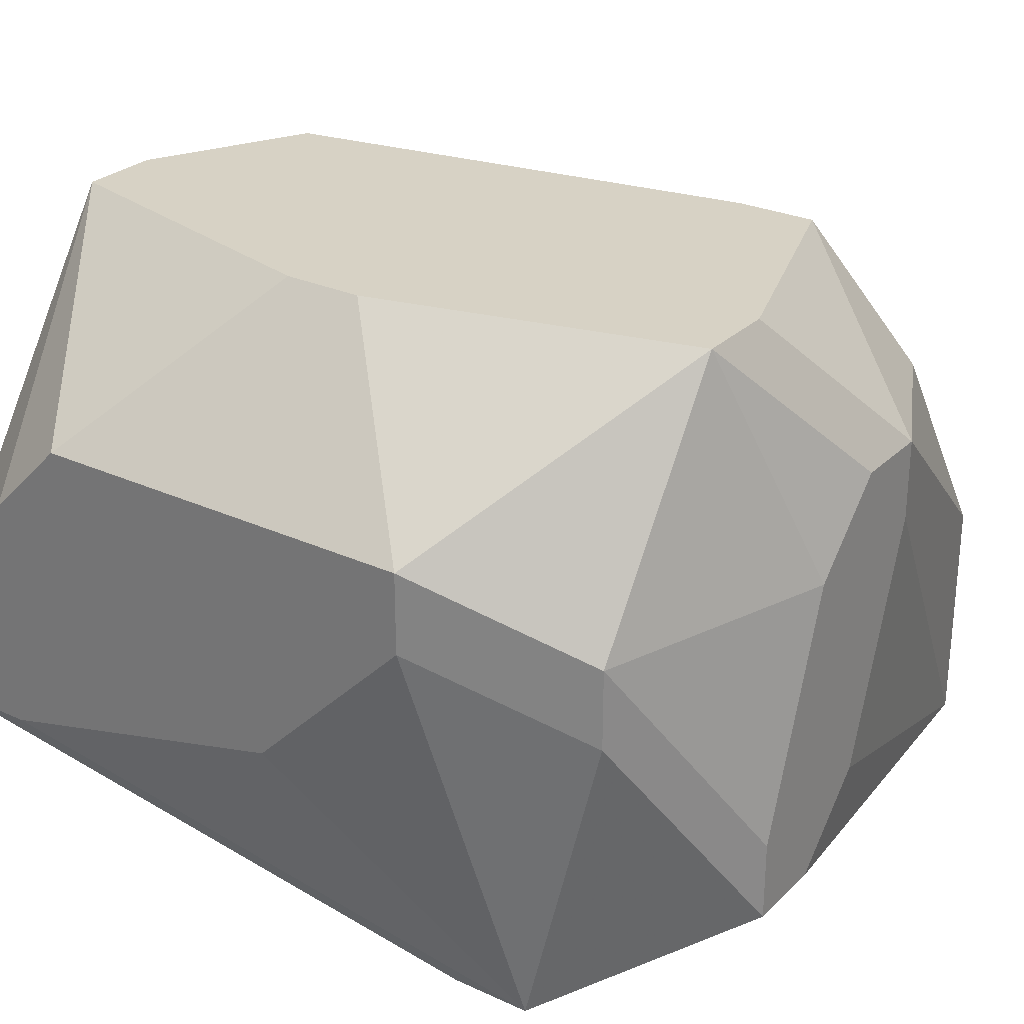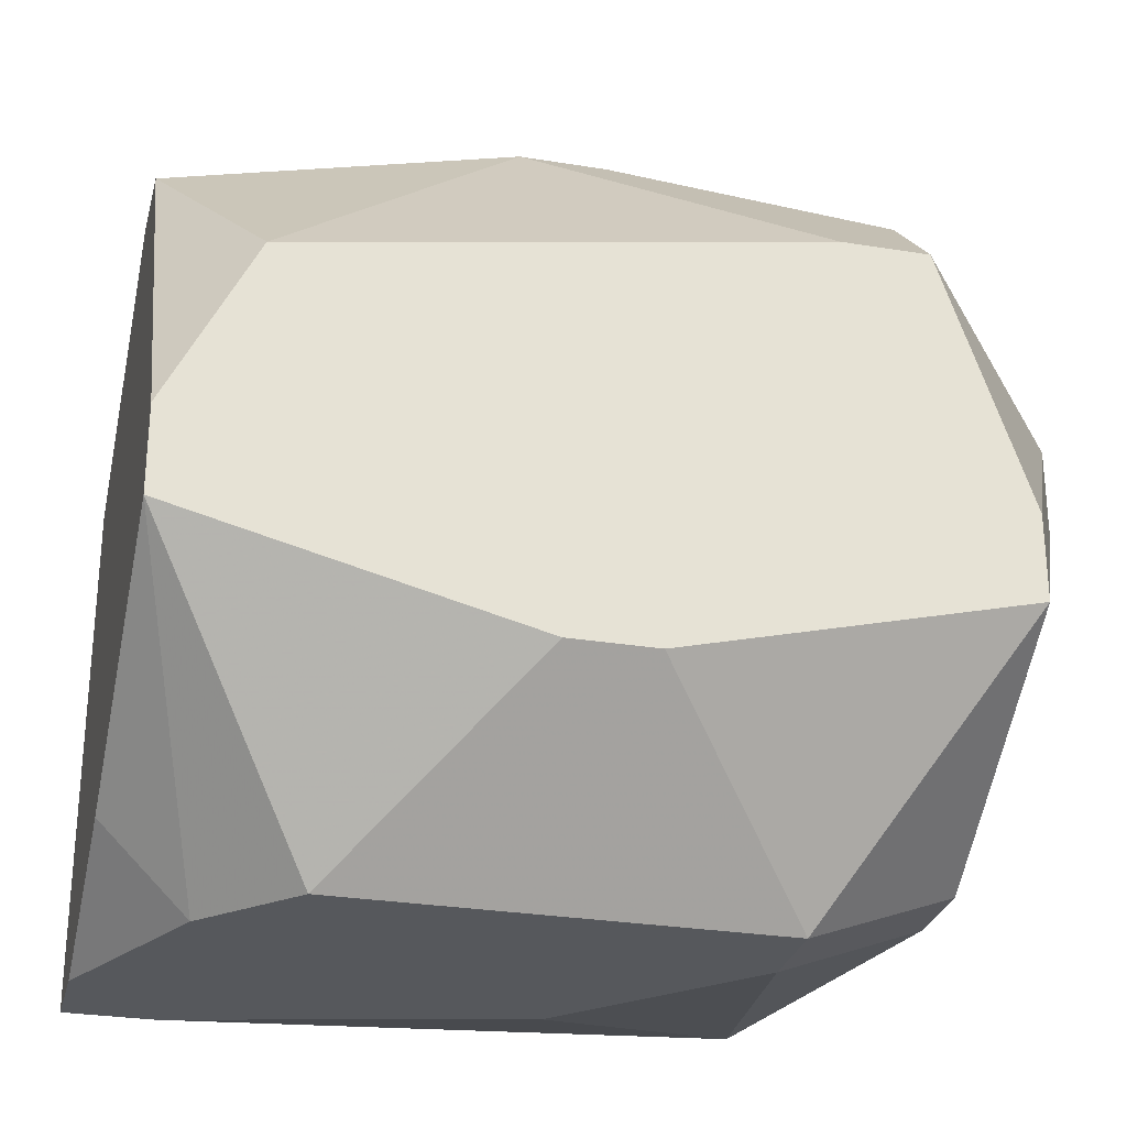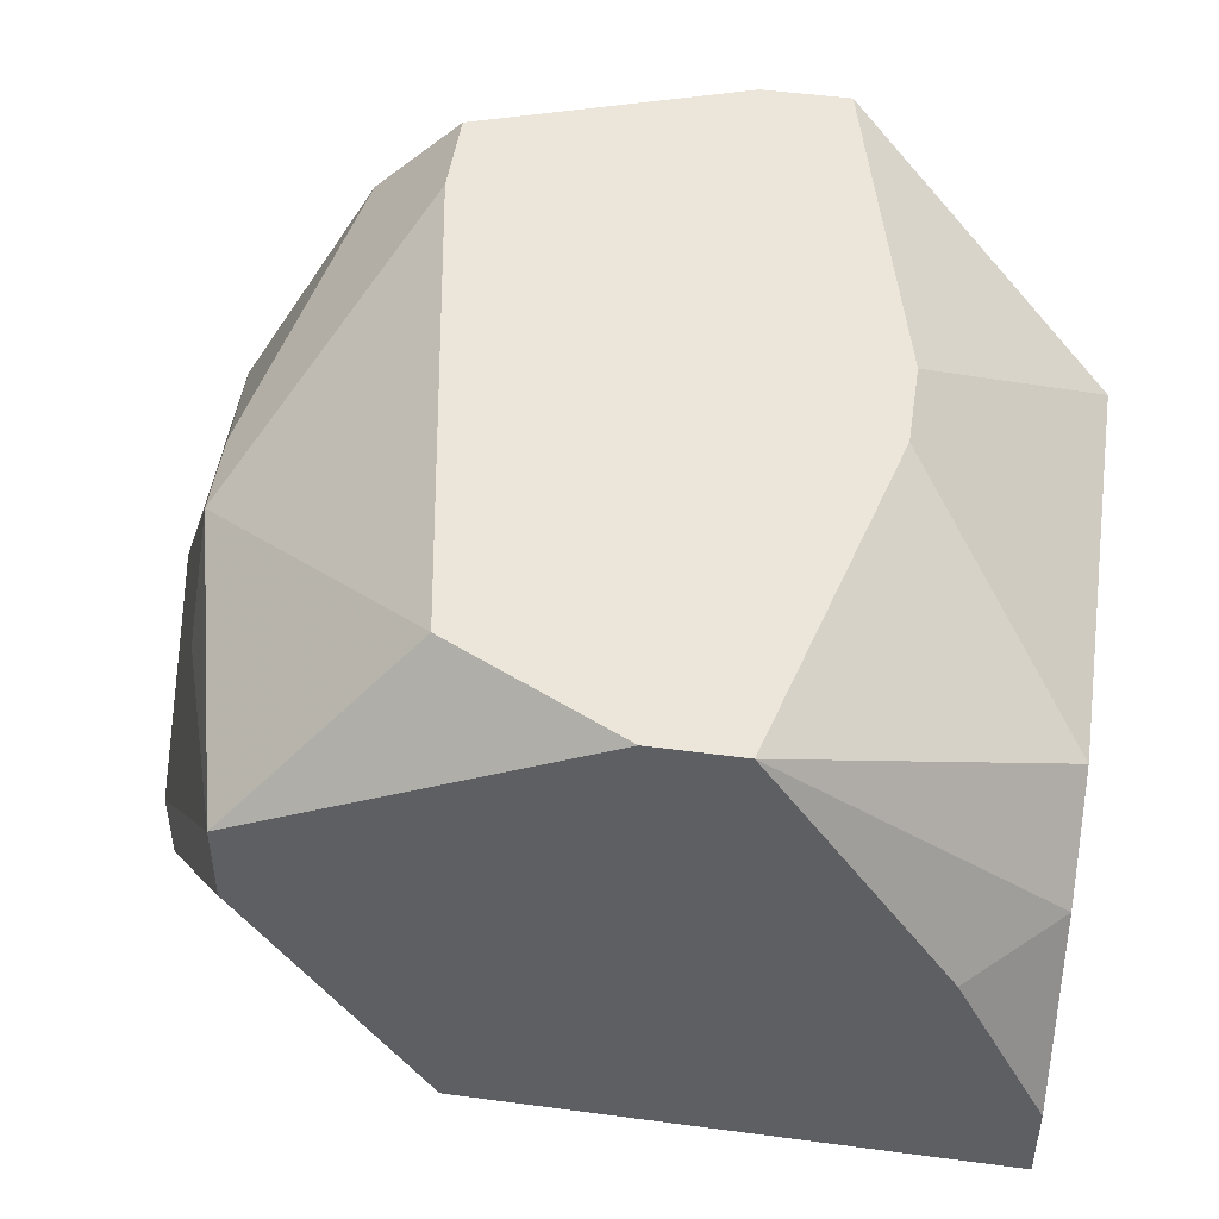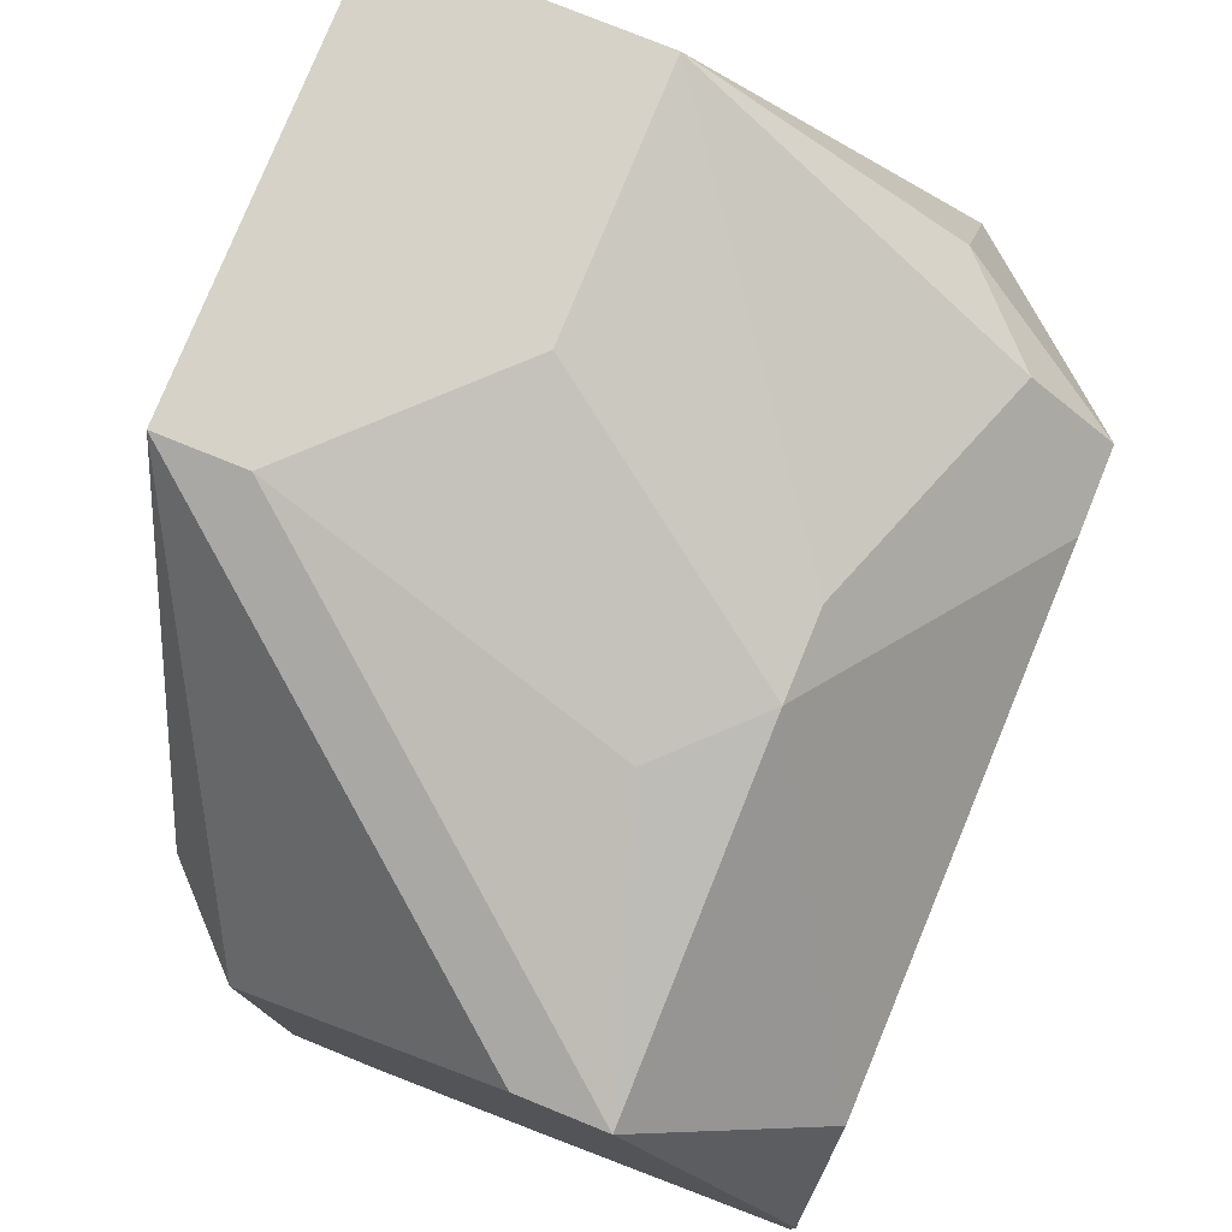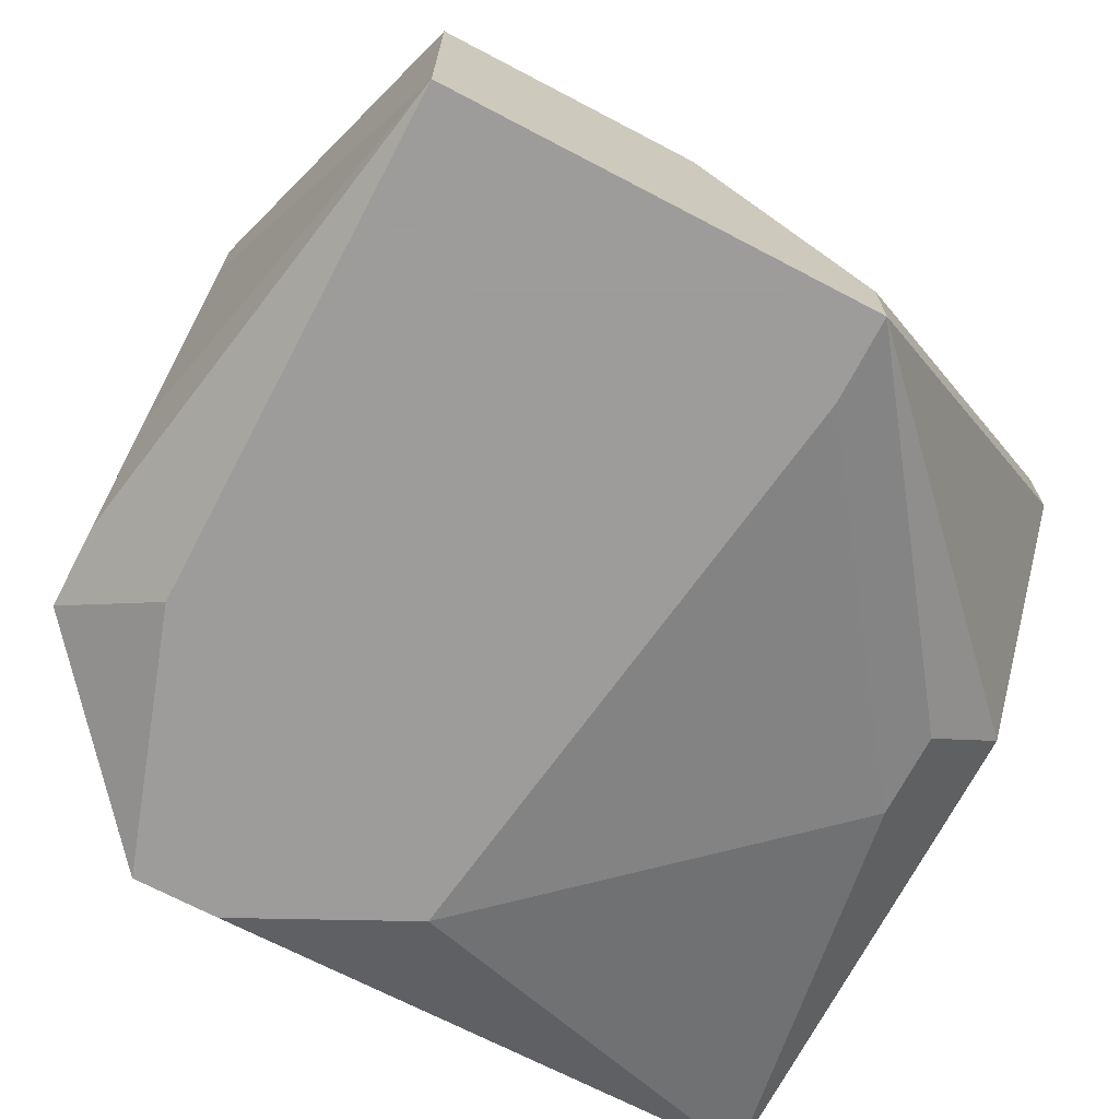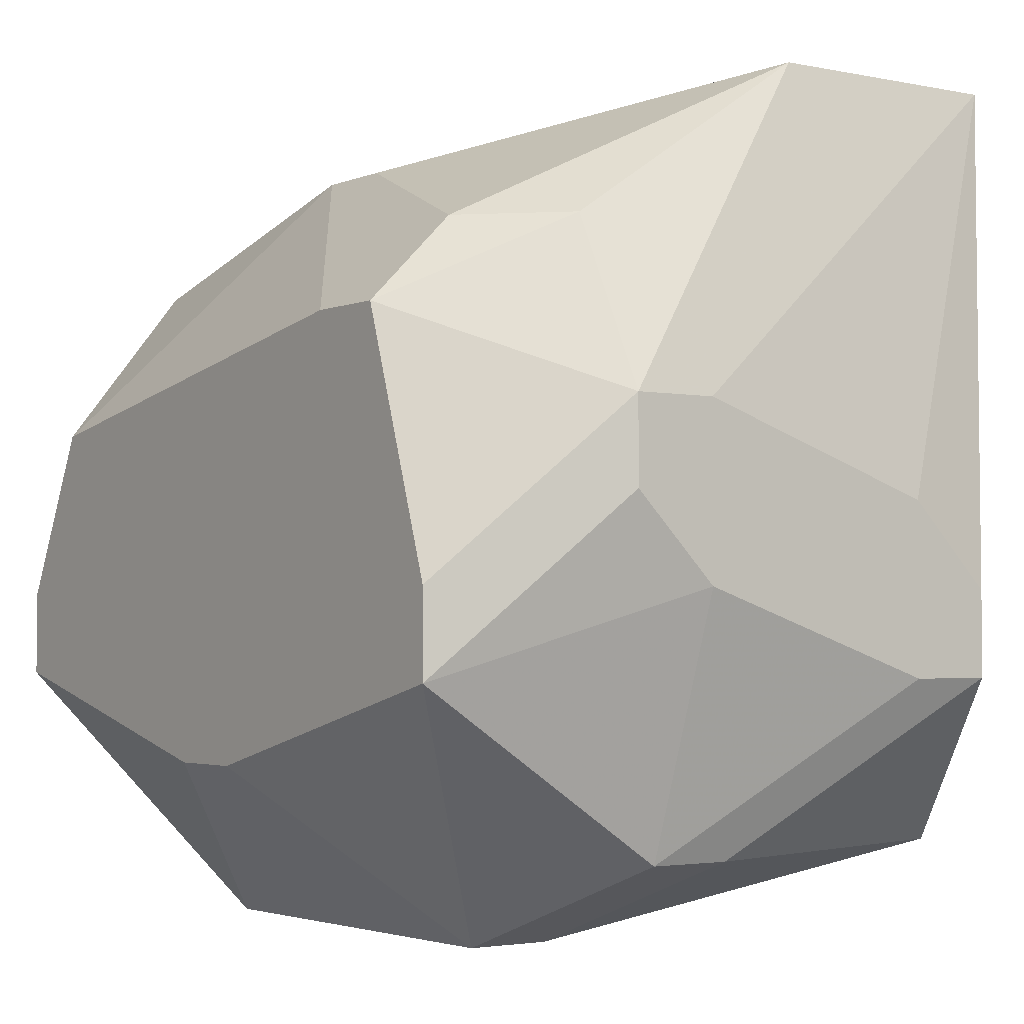
<metadata>
{"format":"obj","ext":"obj","renderer":"f3d","projection":"perspective","resolution":1024,"background":"white","views":[{"elev":27.5,"azim":-144.9,"up":"+Y"},{"elev":-28.2,"azim":166.1,"up":"+Z"},{"elev":48.5,"azim":98.5,"up":"+Y"},{"elev":77.8,"azim":112.1,"up":"+Z"},{"elev":-70.3,"azim":-27.7,"up":"+Y"},{"elev":-2.7,"azim":-125.8,"up":"+Z"}]}
</metadata>
<code>
v -0.01449 0.07805 -0.03045
v 0.0003663 0.08845 -0.02897
v 0.0003663 0.08845 -0.03045
v -0.01449 0.07953 -0.03045
v -0.01449 0.07805 -0.02897
v 0.0003663 0.08548 -0.02302
v 0.0003663 0.08399 -0.02302
v 0.0003663 0.08399 -0.03343
v 0.0003663 0.07953 -0.026
v 0.0003663 0.08102 -0.03491
v 0.0003663 0.07953 -0.03491
v -0.00112 0.07953 -0.03491
v -0.01449 0.07953 -0.02748
v -0.00112 0.08845 -0.026
v -0.00112 0.08399 -0.03491
v -0.00112 0.07805 -0.026
v -0.00112 0.07805 -0.02748
v -0.002606 0.08548 -0.03491
v -0.004091 0.08399 -0.02154
v -0.007063 0.08845 -0.03194
v -0.005577 0.08845 -0.03194
v -0.007063 0.08548 -0.02154
v -0.005577 0.08548 -0.02154
v -0.007063 0.08102 -0.03491
v -0.005577 0.07805 -0.02005
v -0.005577 0.07656 -0.02005
v -0.005577 0.07656 -0.02154
v -0.01449 0.08399 -0.02897
v -0.007063 0.07656 -0.03194
v -0.01004 0.08548 -0.03491
v -0.01004 0.08399 -0.03491
v -0.008549 0.08102 -0.02005
v -0.01152 0.08845 -0.02451
v -0.01004 0.08845 -0.02451
v -0.01152 0.08696 -0.02302
v -0.01449 0.08548 -0.02748
v -0.01449 0.08399 -0.026
v -0.01004 0.07656 -0.03343
v -0.01152 0.07656 -0.03343
v -0.01449 0.08548 -0.026
v -0.01301 0.07656 -0.02897
v -0.01301 0.08845 -0.02897
v -0.01301 0.08845 -0.03045
v -0.01301 0.08548 -0.02302
v -0.01301 0.08399 -0.03343
v -0.01301 0.0825 -0.03343
v -0.01301 0.08102 -0.02005
v -0.01301 0.07656 -0.02005
f 41 1 39
f 45 43 30
f 29 11 17
f 23 6 14
f 13 48 37
f 28 43 45
f 46 39 1
f 21 3 18
f 2 14 6
f 33 44 35
f 27 29 17
f 38 29 27
f 38 27 26
f 38 26 48
f 38 48 41
f 38 41 39
f 38 11 29
f 12 11 38
f 12 38 39
f 12 39 24
f 31 24 39
f 31 39 46
f 31 46 45
f 31 45 30
f 7 9 11
f 7 11 10
f 7 10 8
f 7 8 3
f 7 3 2
f 7 2 6
f 7 26 9
f 16 9 26
f 16 26 27
f 16 27 17
f 16 17 11
f 16 11 9
f 19 6 23
f 47 35 44
f 5 1 41
f 5 41 48
f 5 48 13
f 40 44 33
f 40 37 48
f 40 48 47
f 40 47 44
f 4 28 45
f 4 45 46
f 4 46 1
f 15 10 11
f 15 11 12
f 15 12 24
f 15 24 31
f 15 31 30
f 15 30 18
f 15 18 3
f 15 3 8
f 15 8 10
f 20 21 18
f 20 18 30
f 20 30 43
f 34 33 35
f 34 35 23
f 34 23 14
f 22 23 35
f 22 35 47
f 32 23 22
f 32 22 47
f 42 40 33
f 42 33 34
f 42 34 14
f 42 14 2
f 42 2 3
f 42 3 21
f 42 21 20
f 42 20 43
f 36 40 42
f 36 42 43
f 36 43 28
f 36 28 4
f 36 4 1
f 36 1 5
f 36 5 13
f 36 13 37
f 36 37 40
f 25 32 47
f 25 47 48
f 25 48 26
f 25 26 7
f 25 7 6
f 25 6 19
f 25 19 23
f 25 23 32

</code>
